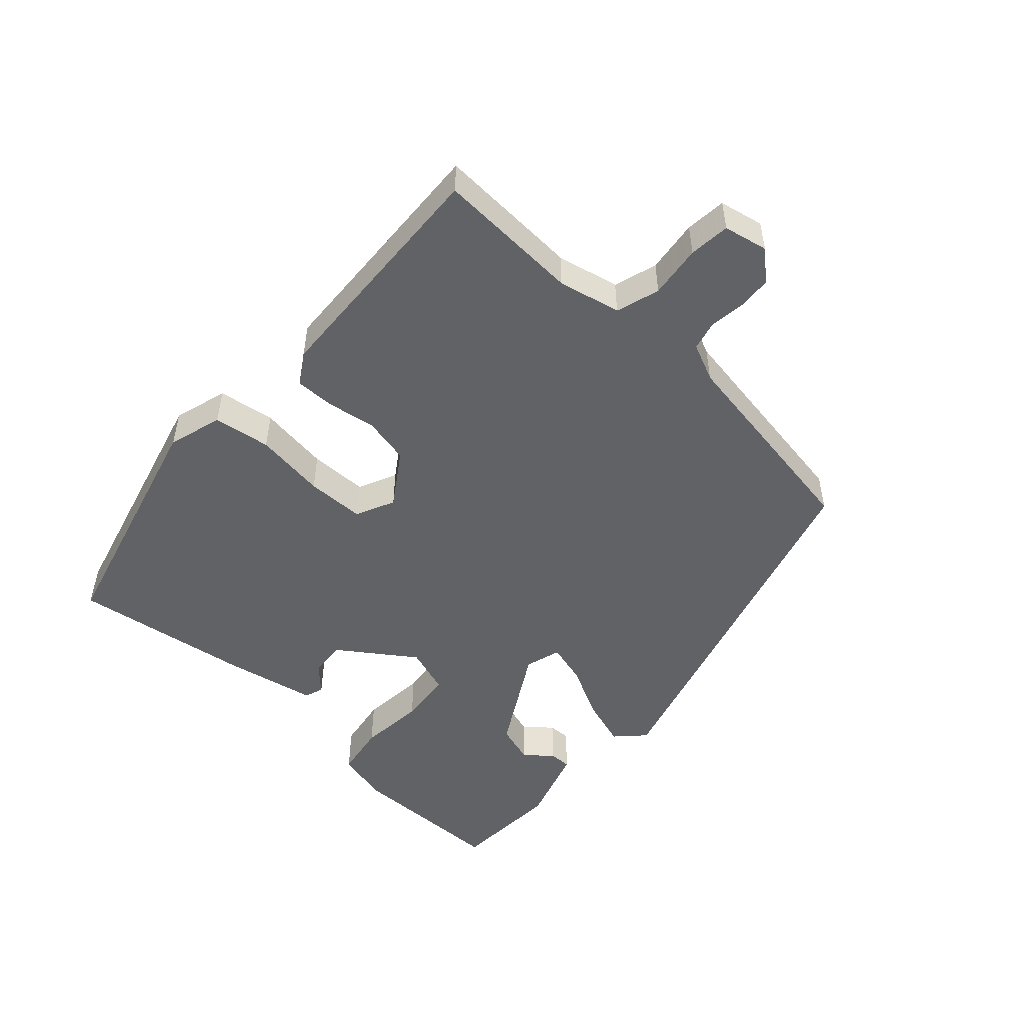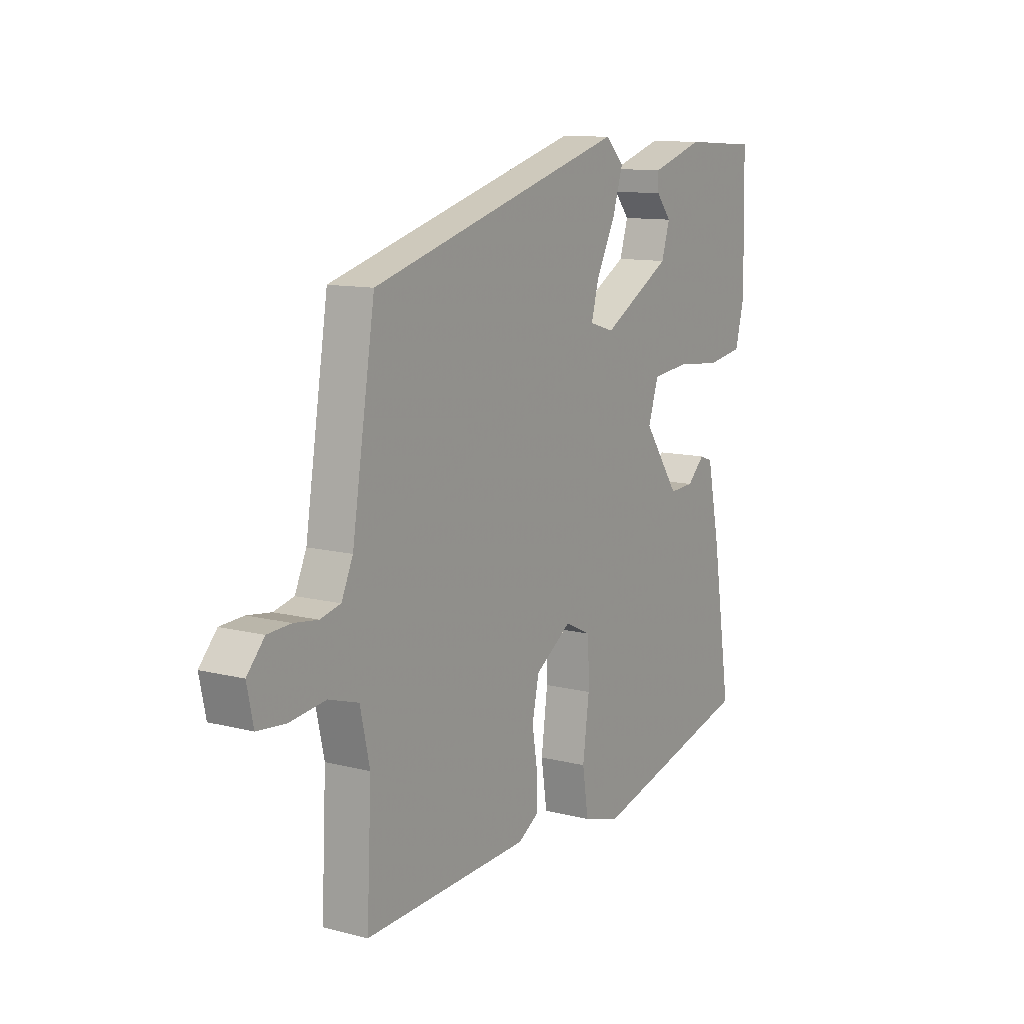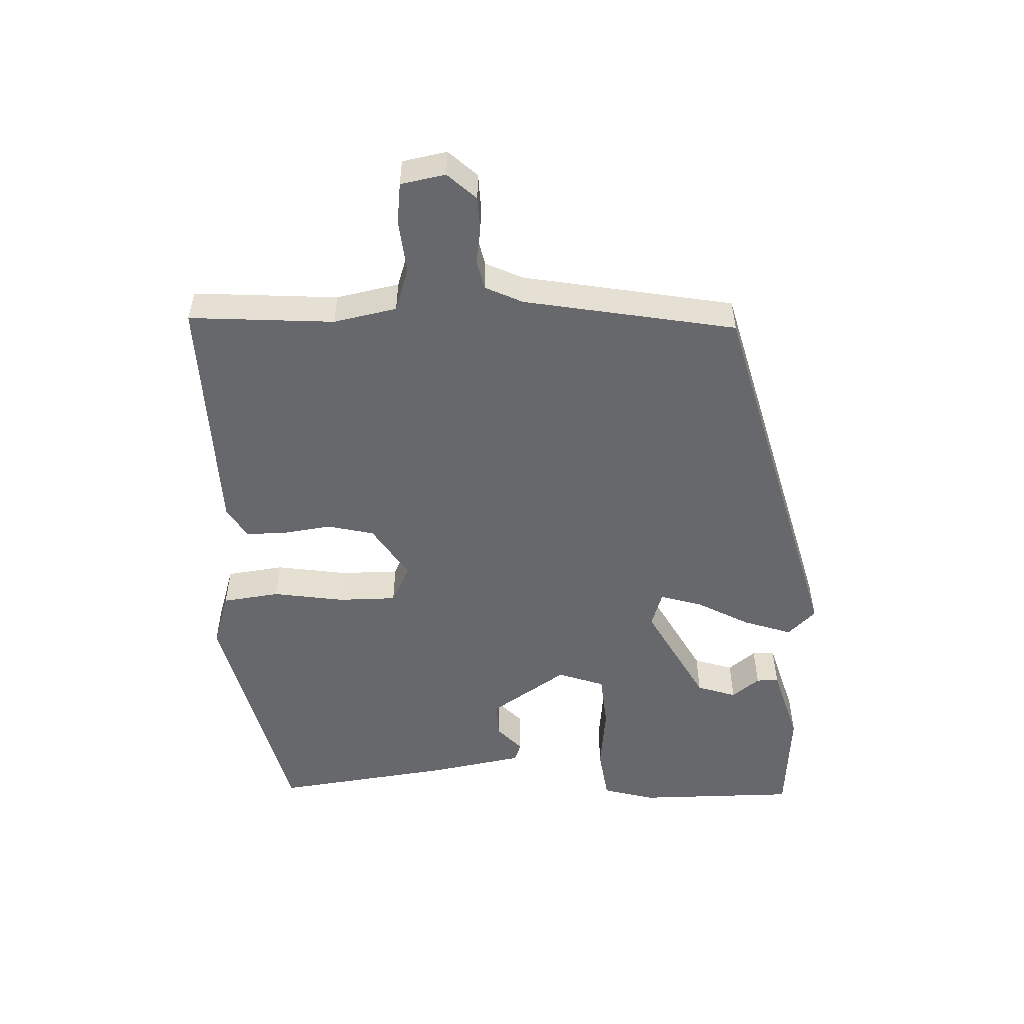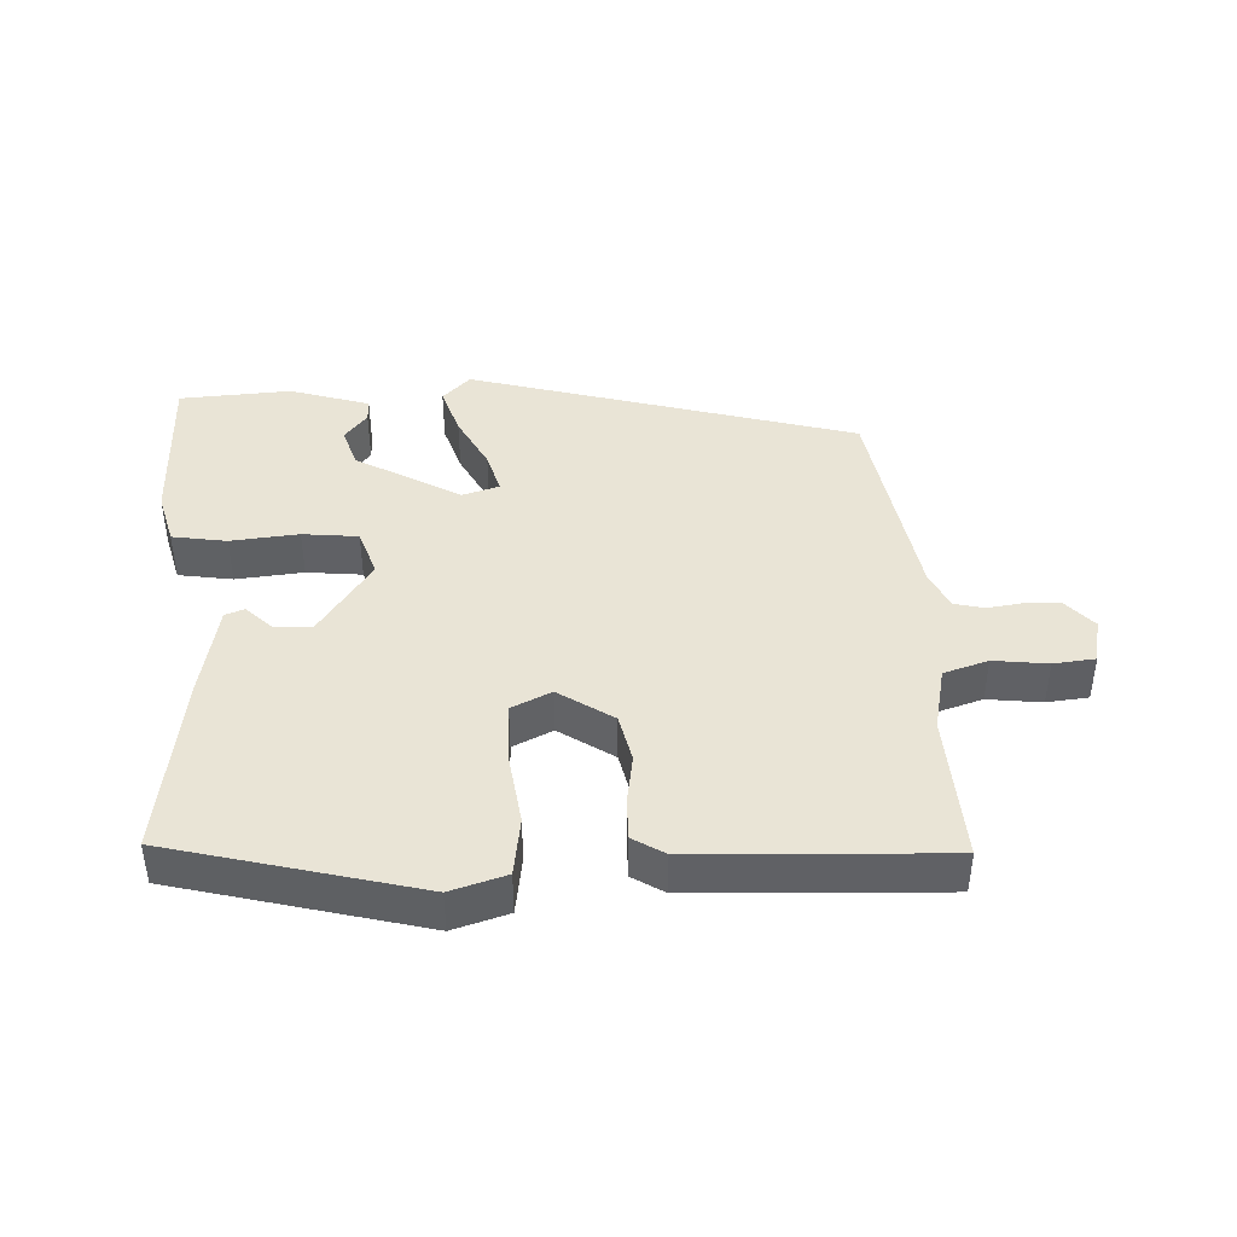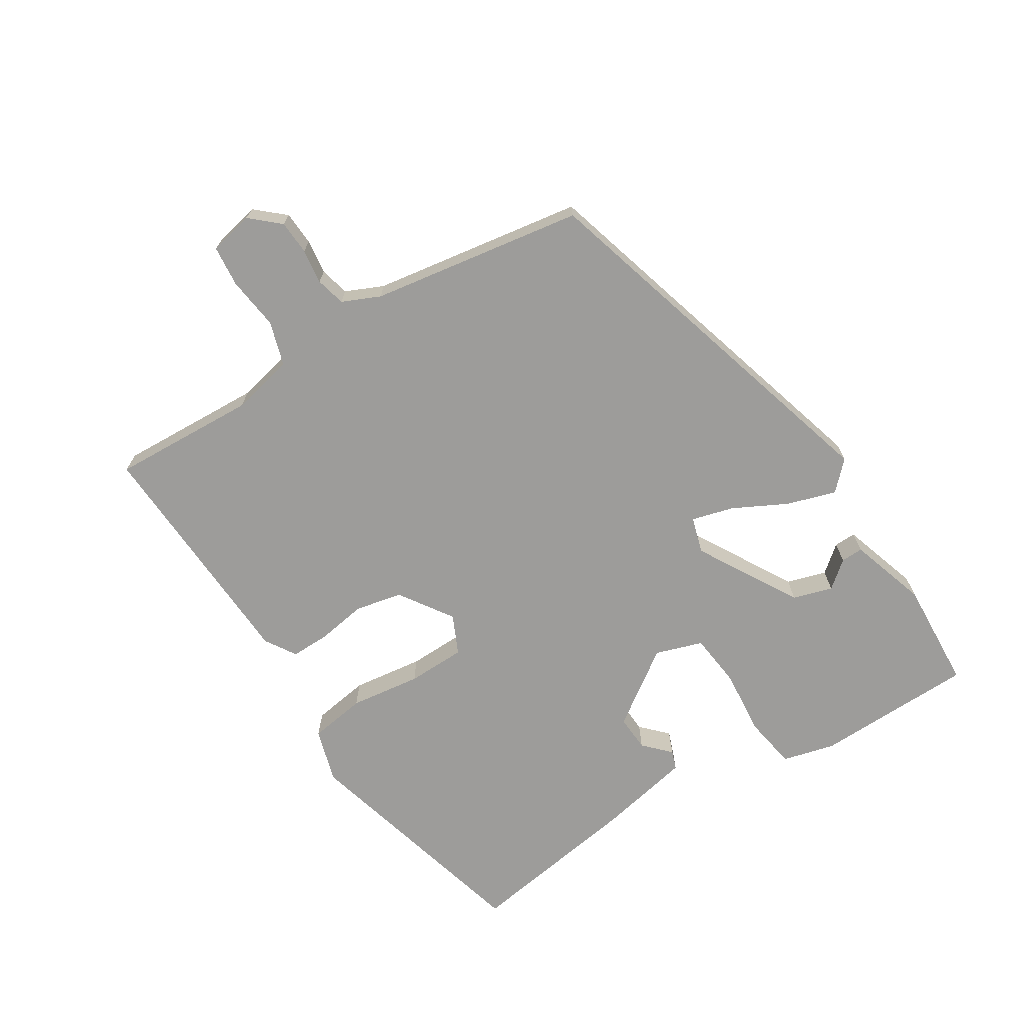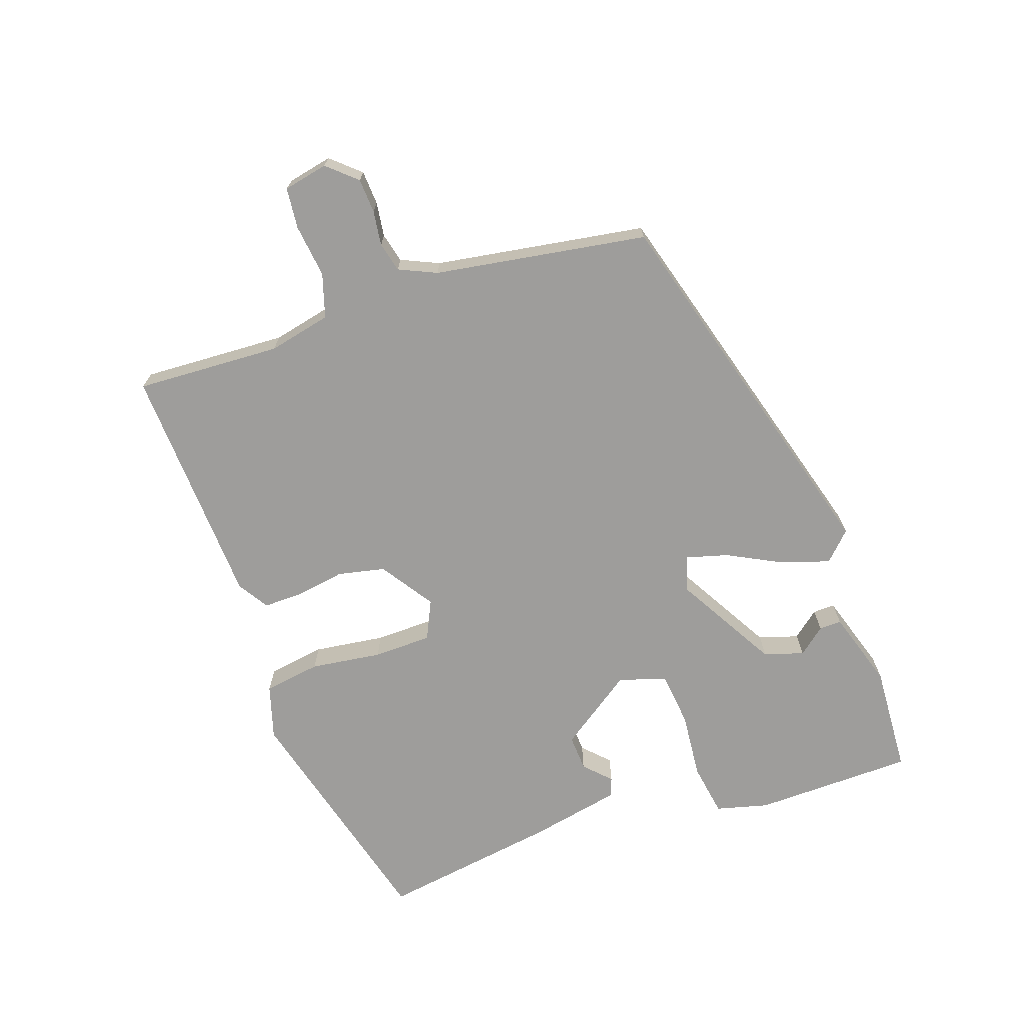
<metadata>
{"format":"obj","ext":"obj","renderer":"f3d","projection":"perspective","resolution":1024,"background":"white","views":[{"elev":-50.6,"azim":-132.6,"up":"+Y"},{"elev":11.3,"azim":-58.0,"up":"+Z"},{"elev":-52.5,"azim":-89.1,"up":"+Y"},{"elev":42.4,"azim":176.9,"up":"+Y"},{"elev":-70.2,"azim":-57.9,"up":"+Y"},{"elev":-70.4,"azim":-71.0,"up":"+Y"}]}
</metadata>
<code>
v 0.523 0.07 0.476
v 0.528 0.07 0.238
v 0.508 0.07 0.16
v 0.429 0.07 0.147
v 0.33 0.07 0.156
v 0.249 0.07 0.147
v 0.226 0.07 0.077
v 0.304 0.07 -0.034
v 0.358 0.07 -0.031
v 0.396 0.07 0.006
v 0.424 0.07 -0.004
v 0.452 0.07 -0.141
v 0.493 0.07 -0.407
v 0.133 0.07 -0.502
v 0.052 0.07 -0.478
v 0.039 0.07 -0.393
v 0.053 0.07 -0.287
v 0.051 0.07 -0.2
v -0.007 0.07 -0.173
v -0.086 0.07 -0.226
v -0.101 0.07 -0.296
v -0.089 0.07 -0.369
v -0.088 0.07 -0.428
v -0.134 0.07 -0.457
v -0.496 0.07 -0.475
v -0.486 0.07 -0.259
v -0.507 0.07 -0.166
v -0.572 0.07 -0.146
v -0.651 0.07 -0.156
v -0.712 0.07 -0.15
v -0.726 0.07 -0.084
v -0.688 0.07 -0.041
v -0.637 0.07 -0.038
v -0.585 0.07 -0.045
v -0.541 0.07 -0.034
v -0.516 0.07 0.022
v -0.466 0.07 0.338
v 0.095 0.07 0.5
v 0.136 0.07 0.46
v 0.113 0.07 0.387
v 0.072 0.07 0.307
v 0.055 0.07 0.245
v 0.109 0.07 0.229
v 0.26 0.07 0.316
v 0.278 0.07 0.375
v 0.245 0.07 0.415
v 0.244 0.07 0.448
v 0.36 0.07 0.485
v 0.523 0 0.476
v 0.528 0 0.238
v 0.508 0 0.16
v 0.429 0 0.147
v 0.33 0 0.156
v 0.249 0 0.147
v 0.226 0 0.077
v 0.304 0 -0.034
v 0.358 0 -0.031
v 0.396 0 0.006
v 0.424 0 -0.004
v 0.452 0 -0.141
v 0.493 0 -0.407
v 0.133 0 -0.502
v 0.052 0 -0.478
v 0.039 0 -0.393
v 0.053 0 -0.287
v 0.051 0 -0.2
v -0.007 0 -0.173
v -0.086 0 -0.226
v -0.101 0 -0.296
v -0.089 0 -0.369
v -0.088 0 -0.428
v -0.134 0 -0.457
v -0.496 0 -0.475
v -0.486 0 -0.259
v -0.507 0 -0.166
v -0.572 0 -0.146
v -0.651 0 -0.156
v -0.712 0 -0.15
v -0.726 0 -0.084
v -0.688 0 -0.041
v -0.637 0 -0.038
v -0.585 0 -0.045
v -0.541 0 -0.034
v -0.516 0 0.022
v -0.466 0 0.338
v 0.095 0 0.5
v 0.136 0 0.46
v 0.113 0 0.387
v 0.072 0 0.307
v 0.055 0 0.245
v 0.109 0 0.229
v 0.26 0 0.316
v 0.278 0 0.375
v 0.245 0 0.415
v 0.244 0 0.448
v 0.36 0 0.485
f 45 46 47 48
f 44 45 48 1
f 38 39 40 41
f 36 37 38 41
f 35 36 41 42
f 31 32 33 34
f 31 34 35
f 28 29 30 31
f 27 28 31 35
f 23 24 25 26
f 21 22 23 26
f 20 21 26 27
f 19 20 27 35
f 14 15 16 17
f 14 17 18
f 13 14 18
f 12 13 18
f 9 10 11 12
f 8 9 12 18
f 7 8 18 19
f 2 3 4 5
f 44 1 2 5
f 43 44 5 6
f 19 35 42 43
f 6 7 19 43
f 96 95 94 93
f 49 96 93 92
f 89 88 87 86
f 89 86 85 84
f 90 89 84 83
f 82 81 80 79
f 83 82 79
f 79 78 77 76
f 83 79 76 75
f 74 73 72 71
f 74 71 70 69
f 75 74 69 68
f 83 75 68 67
f 65 64 63 62
f 66 65 62
f 66 62 61
f 66 61 60
f 60 59 58 57
f 66 60 57 56
f 67 66 56 55
f 53 52 51 50
f 53 50 49 92
f 54 53 92 91
f 91 90 83 67
f 91 67 55 54
f 1 49 50 2
f 2 50 51 3
f 3 51 52 4
f 4 52 53 5
f 5 53 54 6
f 6 54 55 7
f 7 55 56 8
f 8 56 57 9
f 9 57 58 10
f 10 58 59 11
f 11 59 60 12
f 12 60 61 13
f 13 61 62 14
f 14 62 63 15
f 15 63 64 16
f 16 64 65 17
f 17 65 66 18
f 18 66 67 19
f 19 67 68 20
f 20 68 69 21
f 21 69 70 22
f 22 70 71 23
f 23 71 72 24
f 24 72 73 25
f 25 73 74 26
f 26 74 75 27
f 27 75 76 28
f 28 76 77 29
f 29 77 78 30
f 30 78 79 31
f 31 79 80 32
f 32 80 81 33
f 33 81 82 34
f 34 82 83 35
f 35 83 84 36
f 36 84 85 37
f 37 85 86 38
f 38 86 87 39
f 39 87 88 40
f 40 88 89 41
f 41 89 90 42
f 42 90 91 43
f 43 91 92 44
f 44 92 93 45
f 45 93 94 46
f 46 94 95 47
f 47 95 96 48
f 48 96 49 1

</code>
